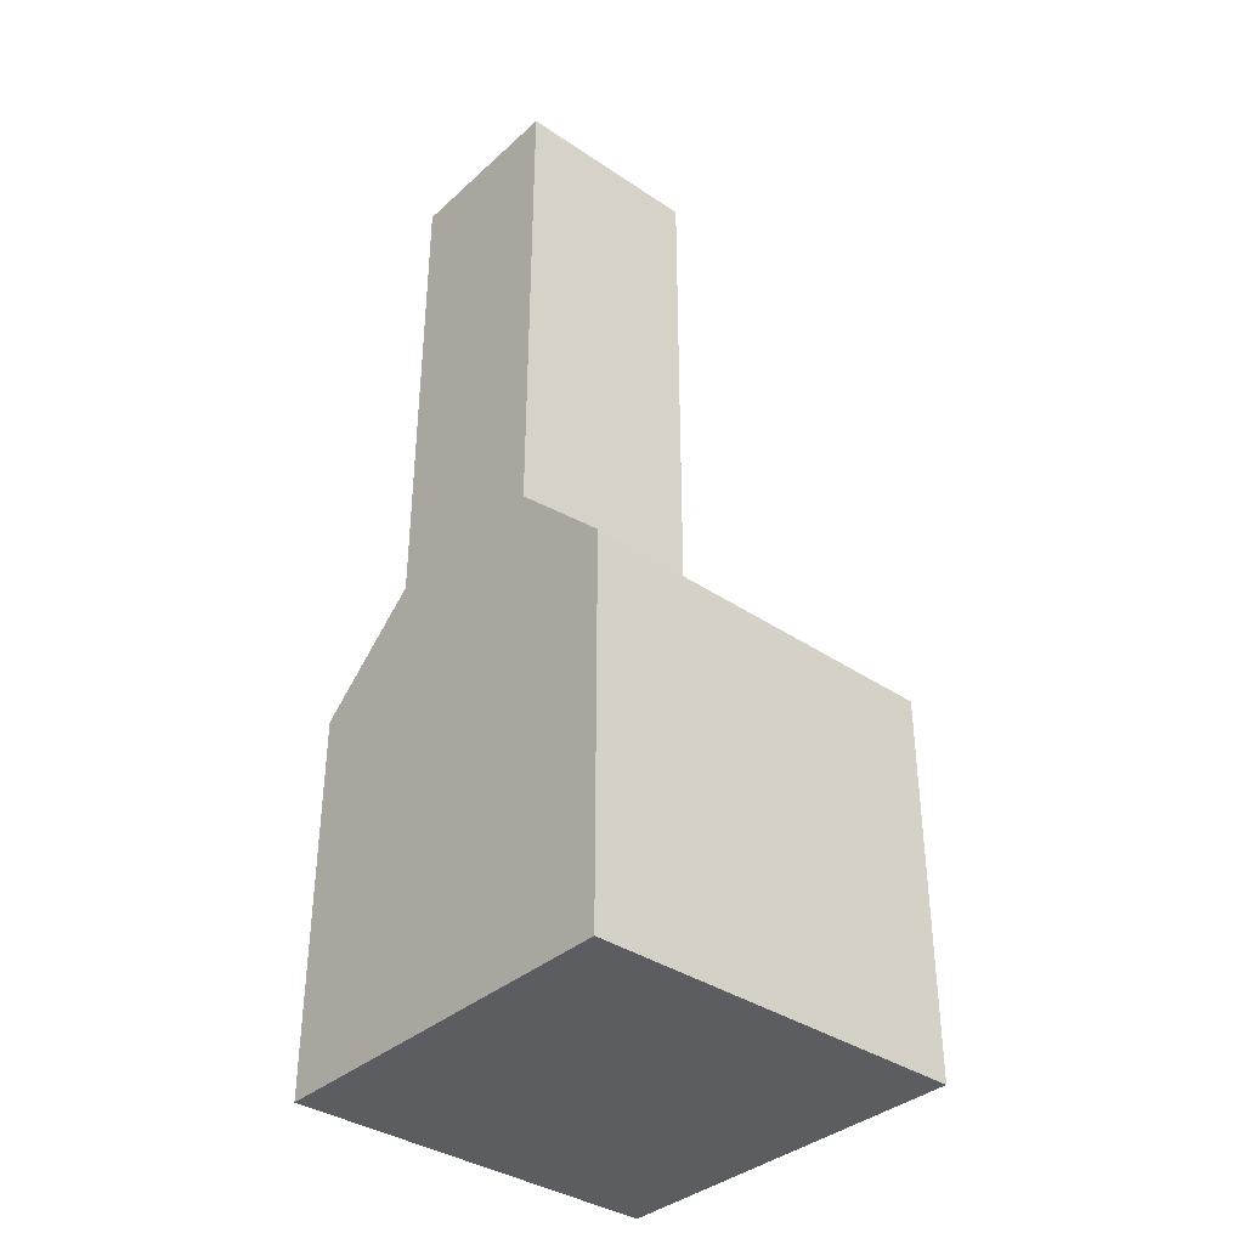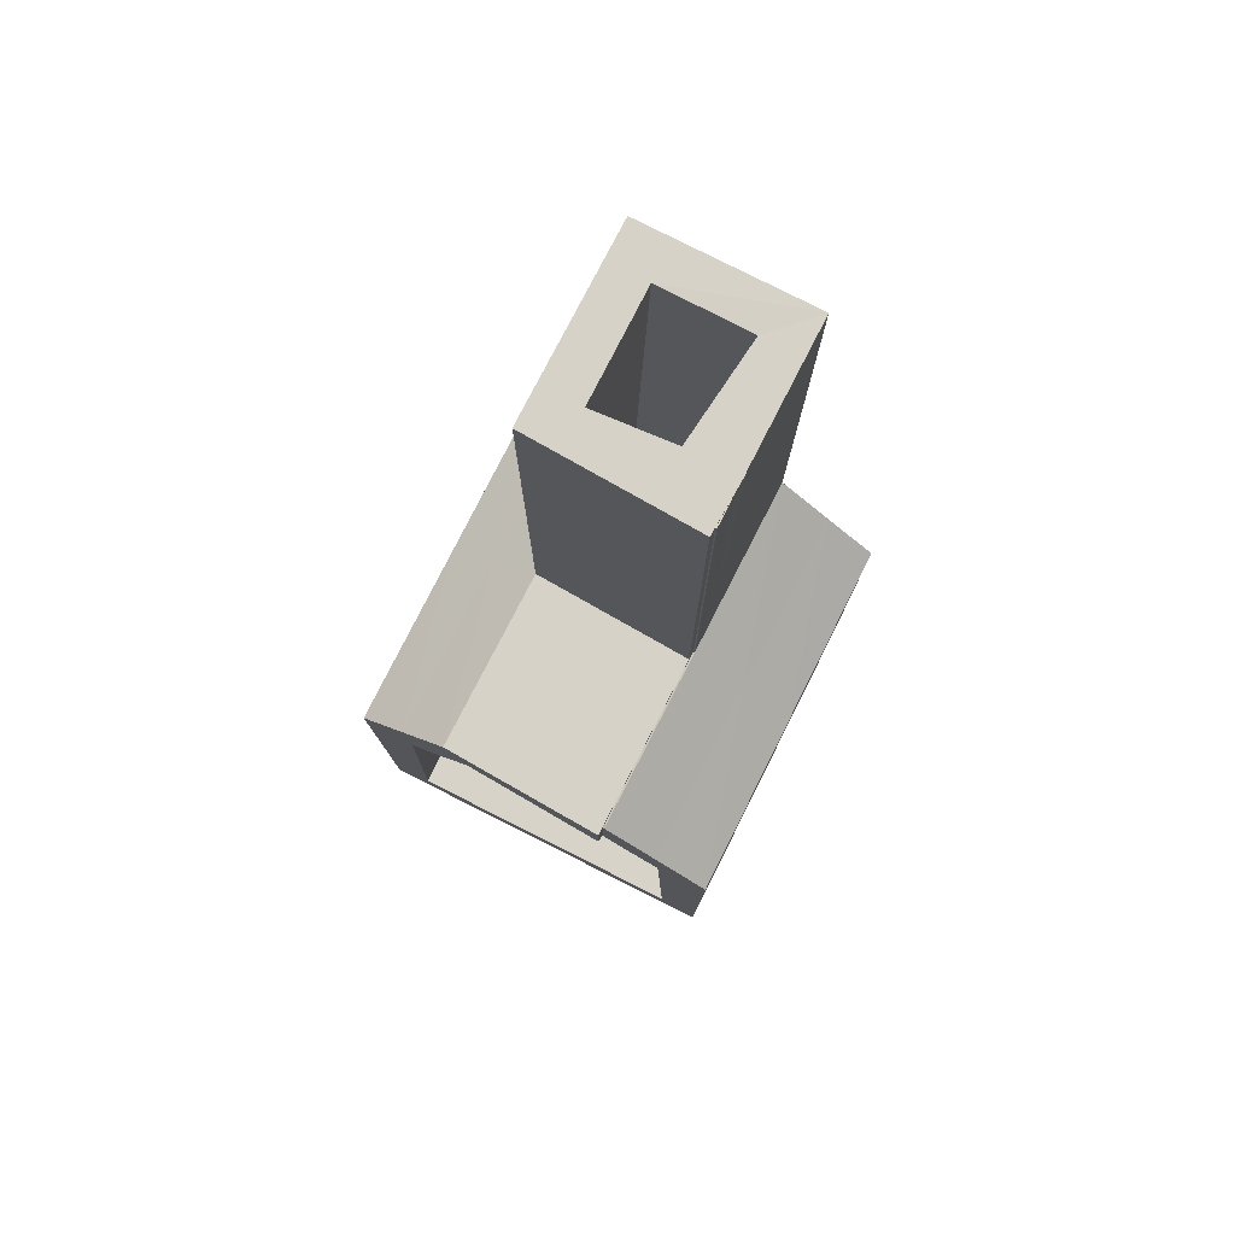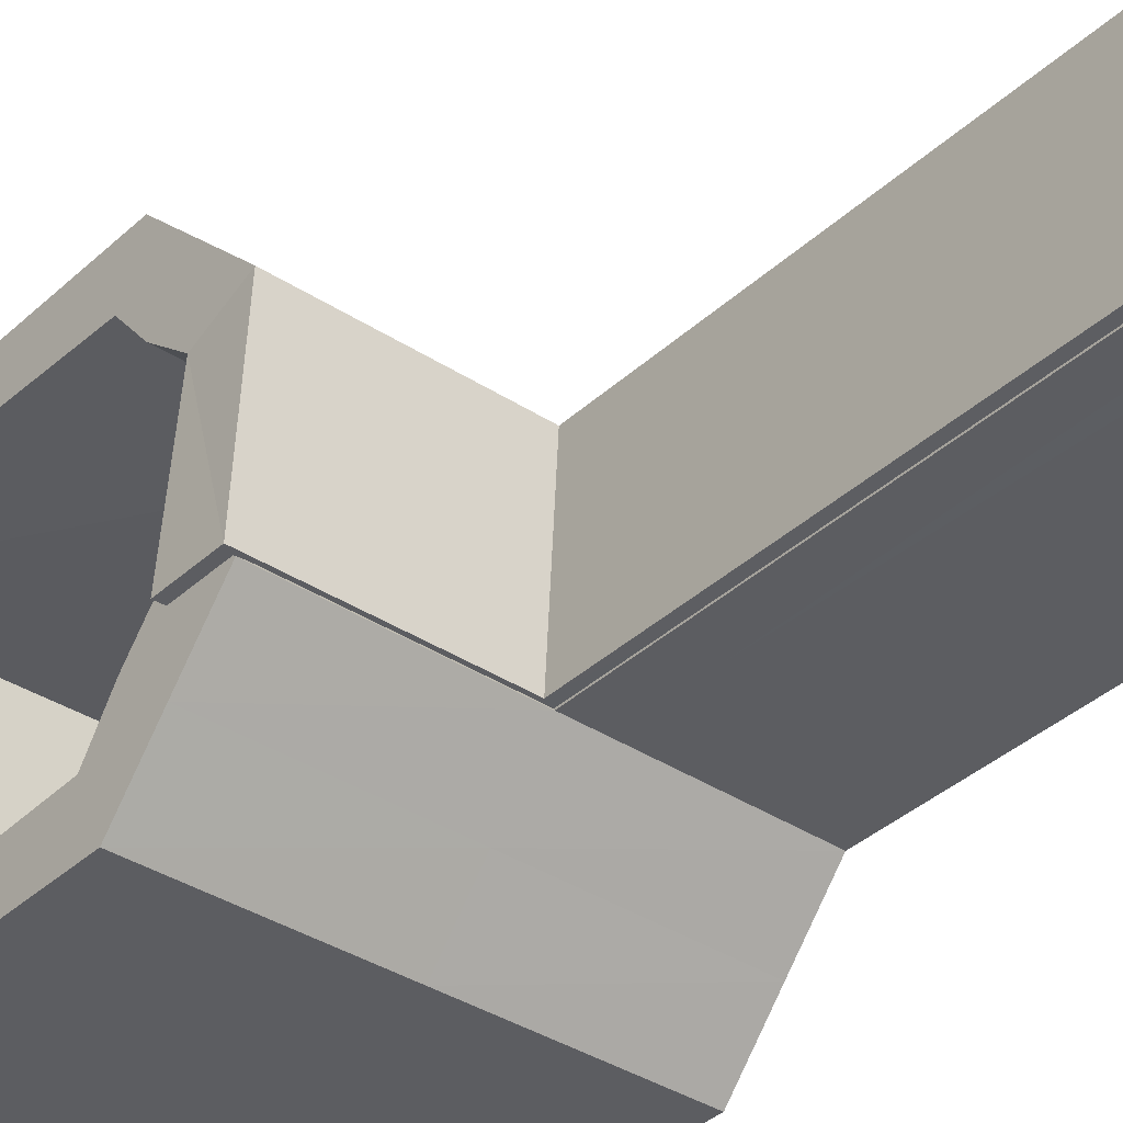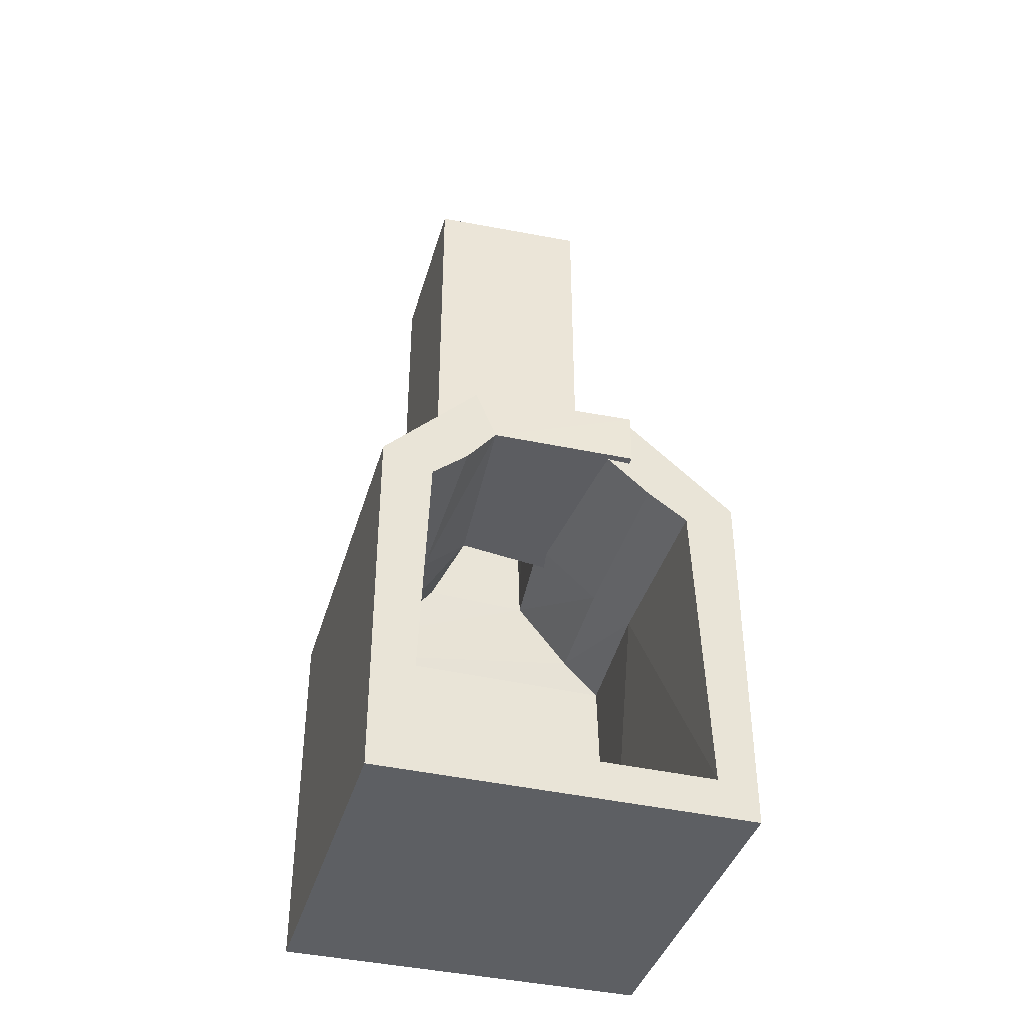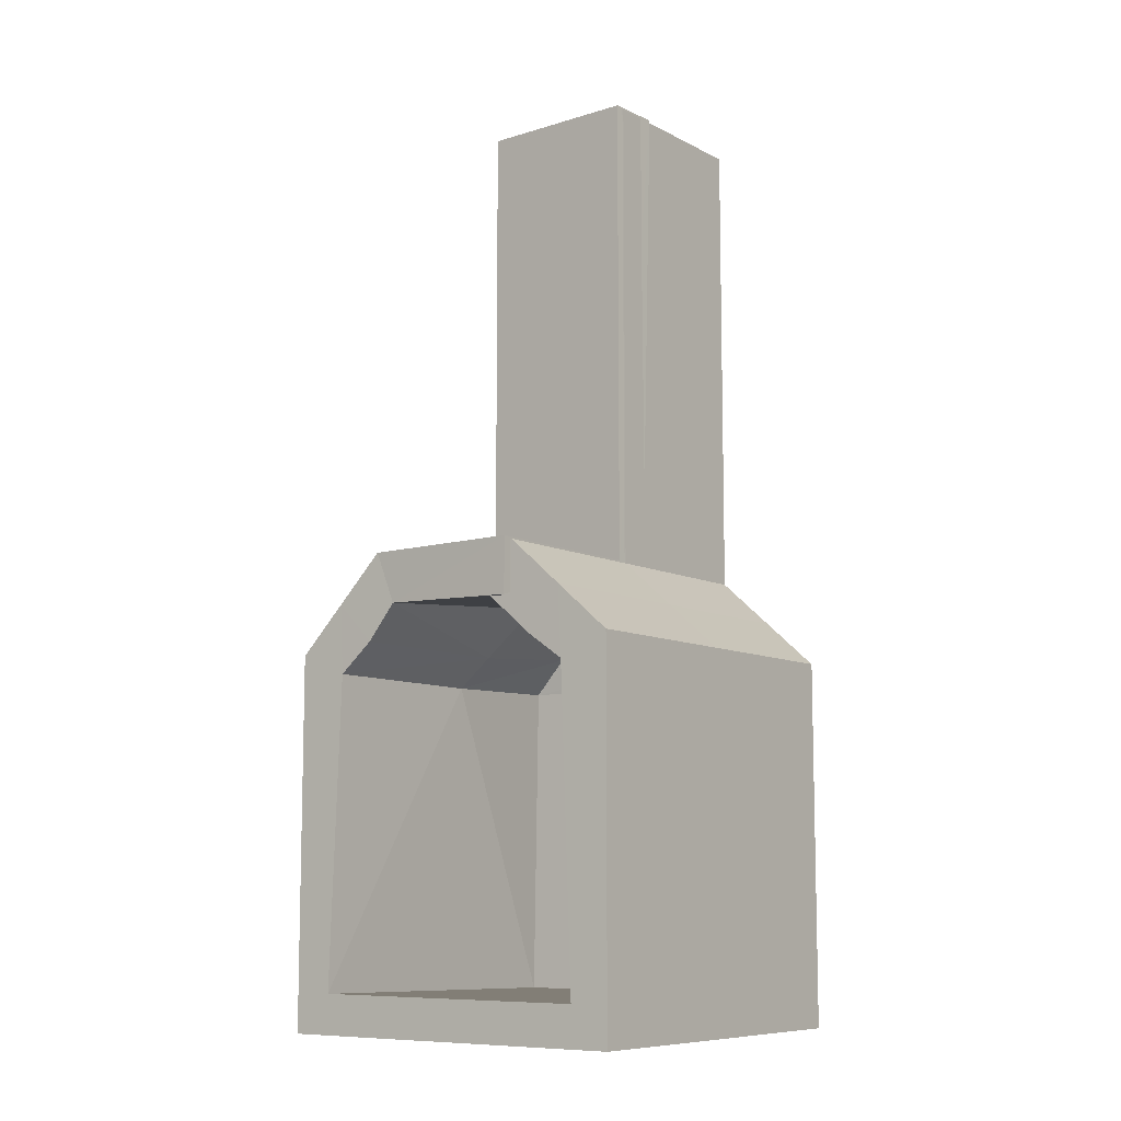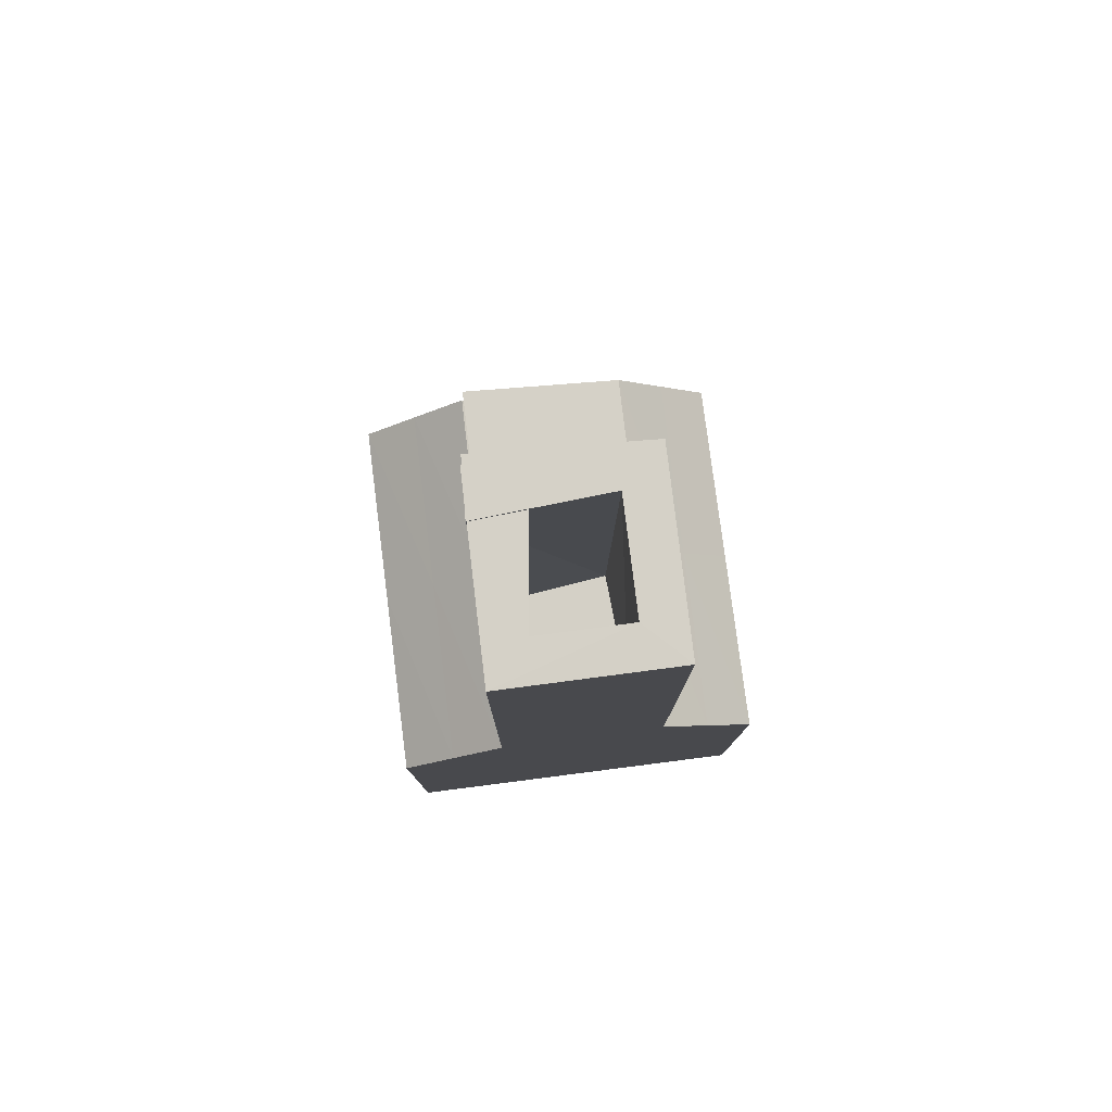
<metadata>
{"format":"obj","ext":"obj","renderer":"f3d","projection":"perspective","resolution":1024,"background":"white","views":[{"elev":-36.6,"azim":-41.4,"up":"+Y"},{"elev":78.3,"azim":116.7,"up":"+Y"},{"elev":-36.4,"azim":140.0,"up":"+Z"},{"elev":-39.9,"azim":74.1,"up":"+Y"},{"elev":-9.1,"azim":126.6,"up":"+Y"},{"elev":79.3,"azim":-97.3,"up":"+Y"}]}
</metadata>
<code>
o Cube_Cube.001
v -1.005 -0.01407 0.9983
v -1.005 1.986 0.9983
v -1.005 -0.01407 -1.002
v -1.005 1.986 -1.002
v 0.9954 -0.01407 0.9983
v 0.9954 1.986 0.9983
v 0.9954 -0.01407 -1.002
v 0.9954 1.986 -1.002
v -1.005 2.504 0.4673
v 0.9954 2.504 0.4837
v 0.9954 2.488 -0.4191
v -1.005 2.488 -0.4345
v -1.005 2.237 -0.7181
v -0.004587 1.986 -1.002
v 0.9954 2.237 -0.7104
v -0.004587 2.488 -0.4268
v -0.004587 2.237 -0.7142
v 0.9954 2.245 0.741
v -0.004587 1.986 0.9983
v -1.005 2.245 0.7328
v -0.004587 2.504 0.4755
v -0.004587 2.245 0.7369
v 1.041 2.5 -0.409
v 0.04071 2.5 -0.4172
v -1.005 5.096 0.4673
v -1.005 5.08 -0.4345
v -0.004587 5.08 -0.4268
v -0.004587 5.096 0.4755
v 0.04071 5.093 -0.4172
v -0.8314 0.1591 0.8251
v -0.8158 1.896 0.7833
v -0.8314 0.1591 -0.8285
v -0.817 1.889 -0.7884
v 0.9954 0.1981 0.7862
v 0.9956 1.871 0.7212
v 0.9954 0.1981 -0.7895
v 0.9952 1.861 -0.7288
v -0.7623 2.435 0.3041
v 0.9961 2.226 0.3709
v 0.9943 2.261 -0.2225
v -0.7614 2.415 -0.2746
v -0.7927 2.077 -0.5779
v -0.004789 1.862 -0.7286
v 0.9947 2.01 -0.5138
v -0.006254 2.324 -0.1754
v -0.005347 2.011 -0.517
v 0.9963 2.033 0.5291
v -0.004358 1.87 0.7214
v -0.7922 2.094 0.5844
v -0.08735 2.302 0.2691
v -0.003727 2.032 0.5258
v 1.041 2.2 -0.4079
v -0.1681 2.285 -0.427
v -0.7928 5.096 0.2549
v -0.7921 5.08 -0.2228
v -0.006904 5.08 -0.1268
v -0.2101 5.096 0.257
v -0.2589 5.093 -0.4324
f 4 3 2
f 14 8 7
f 19 2 1
f 7 1 3
f 17 12 16
f 22 2 19
f 15 16 11
f 8 17 15
f 14 13 17
f 18 19 6
f 10 22 18
f 21 20 22
f 10 24 21
f 21 29 28
f 21 25 9
f 9 26 12
f 12 27 16
f 49 31 42
f 36 37 43
f 30 31 48
f 30 36 32
f 46 41 42
f 48 49 51
f 40 46 44
f 44 43 37
f 43 42 33
f 35 51 47
f 39 51 50
f 50 49 38
f 50 52 39
f 50 58 53
f 38 57 50
f 55 38 41
f 56 41 45
f 8 36 7
f 7 34 5
f 18 35 47
f 6 34 35
f 11 44 15
f 11 45 40
f 15 37 8
f 18 39 10
f 24 52 53
f 23 39 52
f 26 54 55
f 27 55 56
f 28 54 25
f 29 57 28
f 24 58 29
f 16 56 45
f 3 1 2
f 2 20 13
f 20 9 12
f 13 20 12
f 13 4 2
f 7 3 14
f 3 4 14
f 1 5 19
f 5 6 19
f 7 5 1
f 17 13 12
f 22 20 2
f 15 17 16
f 8 14 17
f 14 4 13
f 18 22 19
f 10 21 22
f 21 9 20
f 10 23 24
f 21 24 29
f 21 28 25
f 9 25 26
f 12 26 27
f 31 30 33
f 30 32 33
f 33 42 31
f 42 41 49
f 41 38 49
f 33 32 43
f 32 36 43
f 35 34 48
f 34 30 48
f 30 34 36
f 46 45 41
f 48 31 49
f 40 45 46
f 44 46 43
f 43 46 42
f 35 48 51
f 39 47 51
f 50 51 49
f 50 53 52
f 50 57 58
f 38 54 57
f 55 54 38
f 56 55 41
f 8 37 36
f 7 36 34
f 18 6 35
f 6 5 34
f 11 40 44
f 11 16 45
f 15 44 37
f 18 47 39
f 24 23 52
f 23 10 39
f 26 25 54
f 27 26 55
f 28 57 54
f 29 58 57
f 24 53 58
f 16 27 56

</code>
